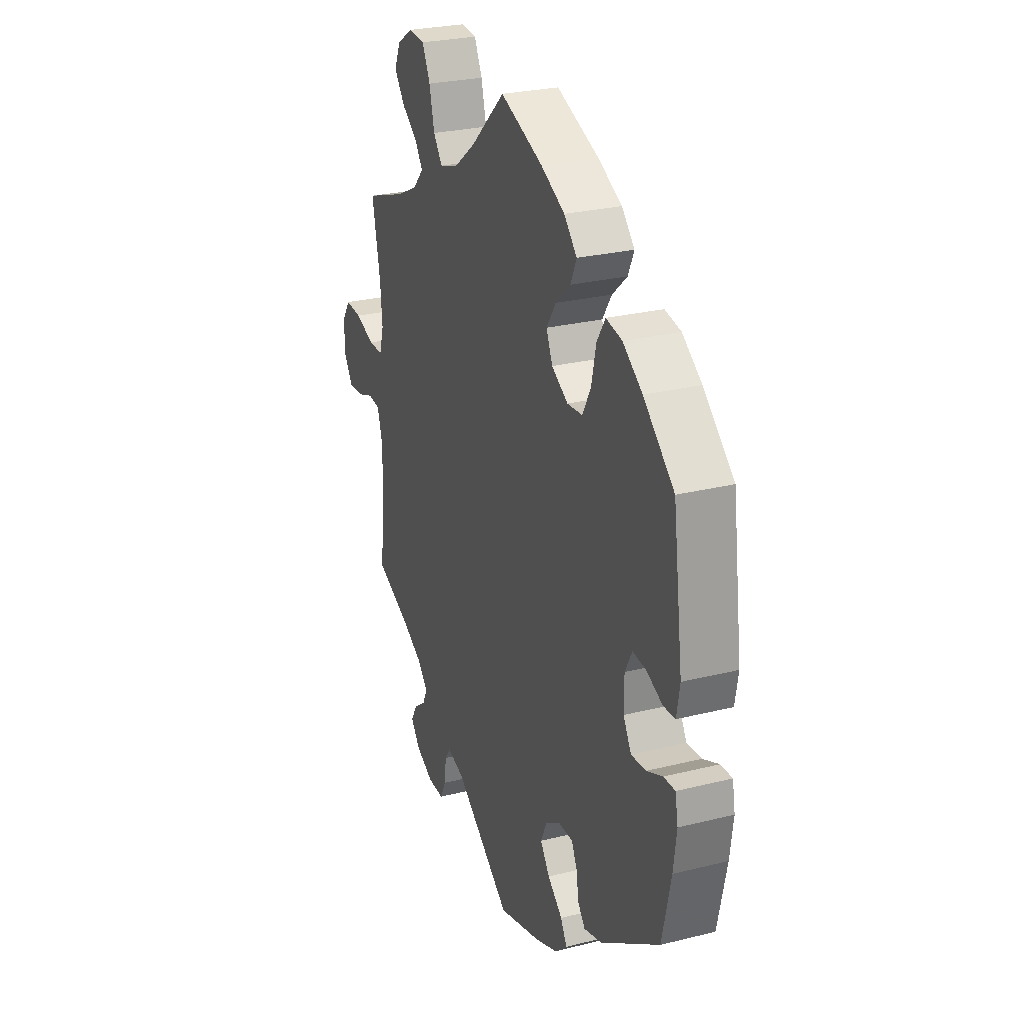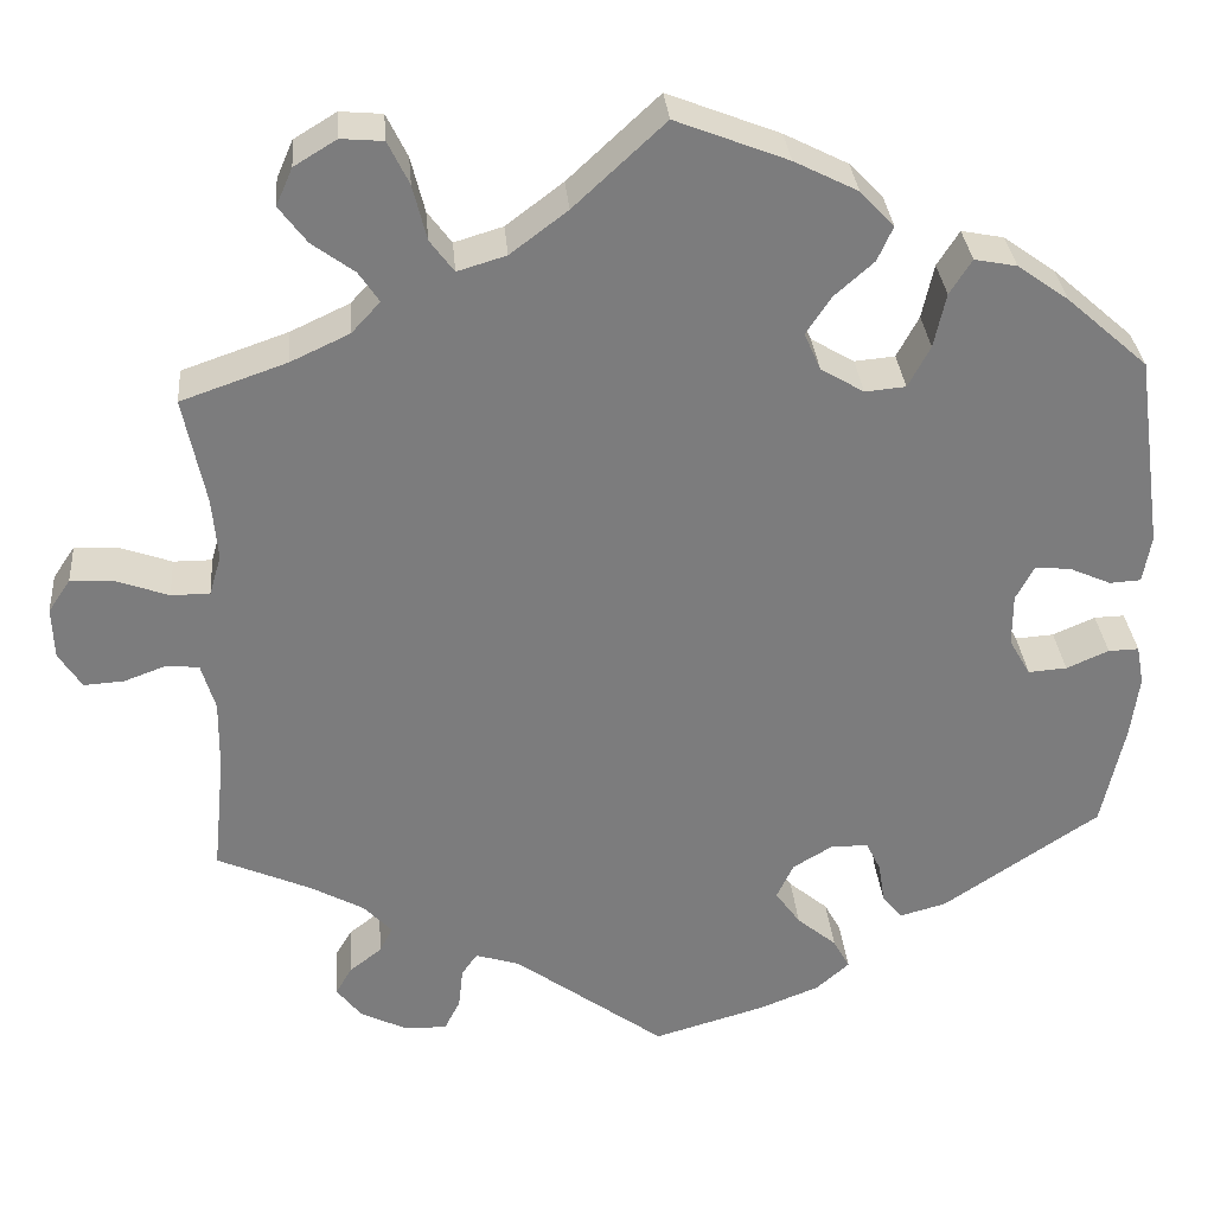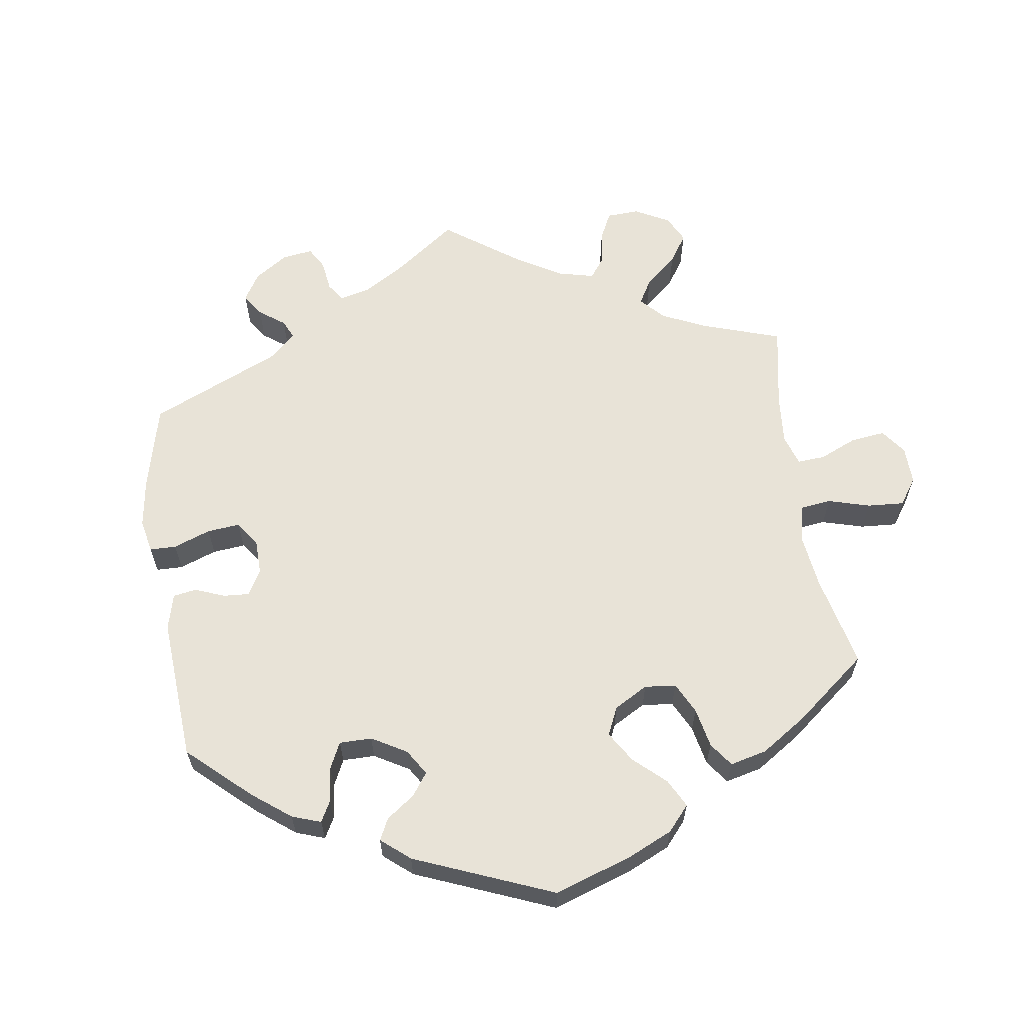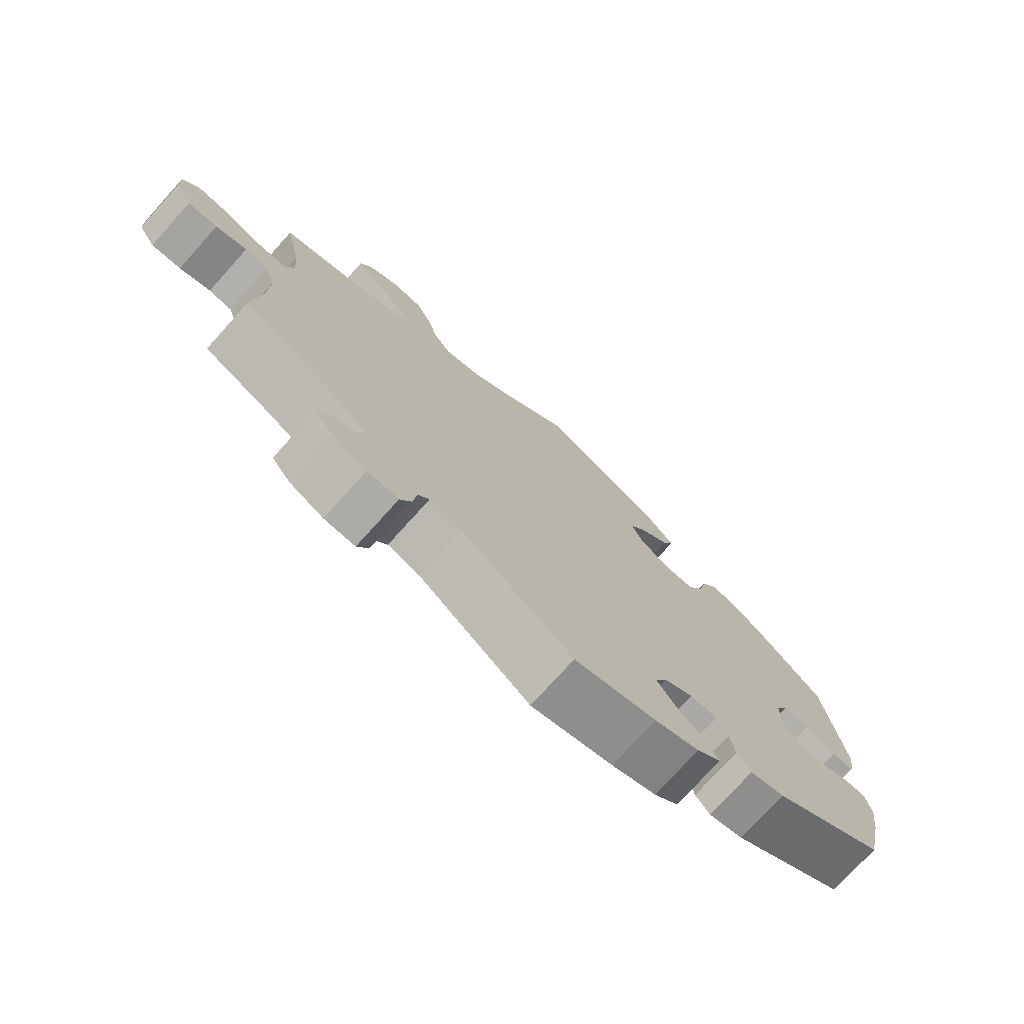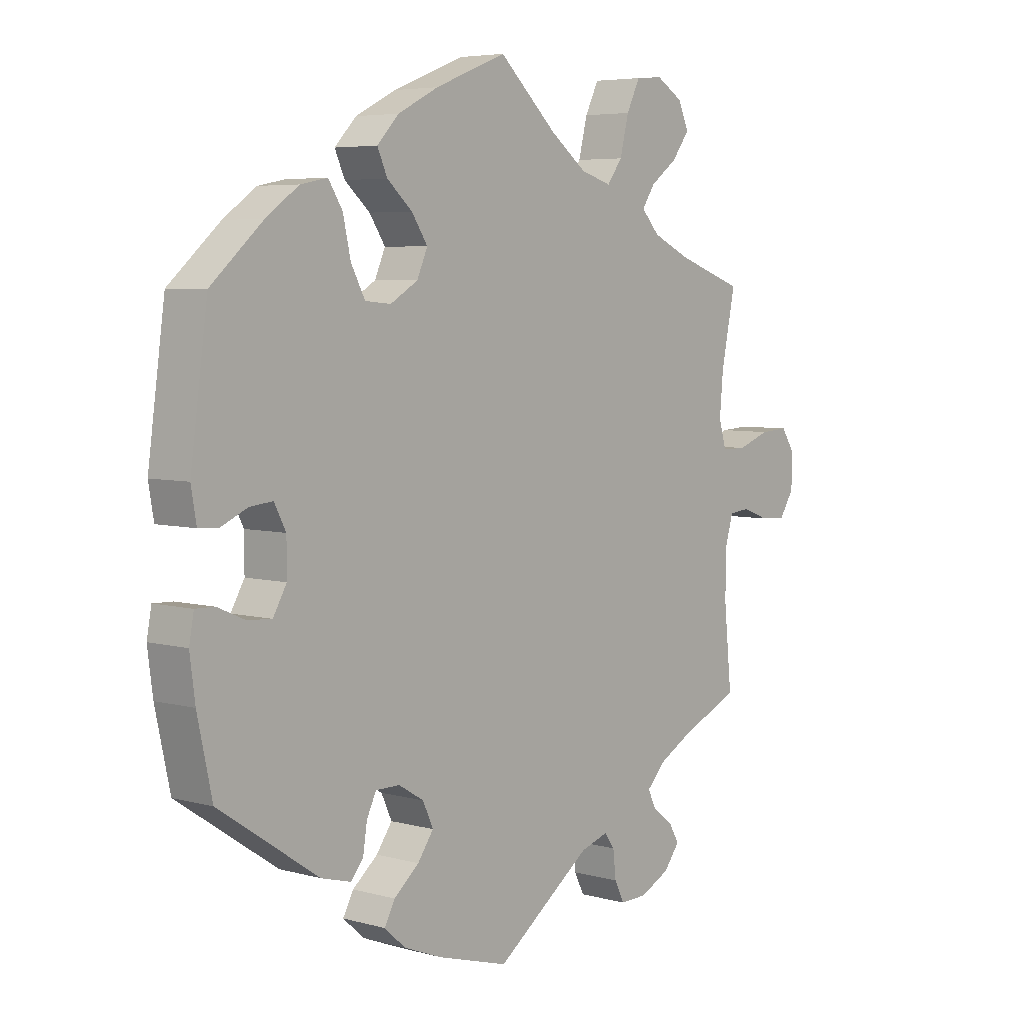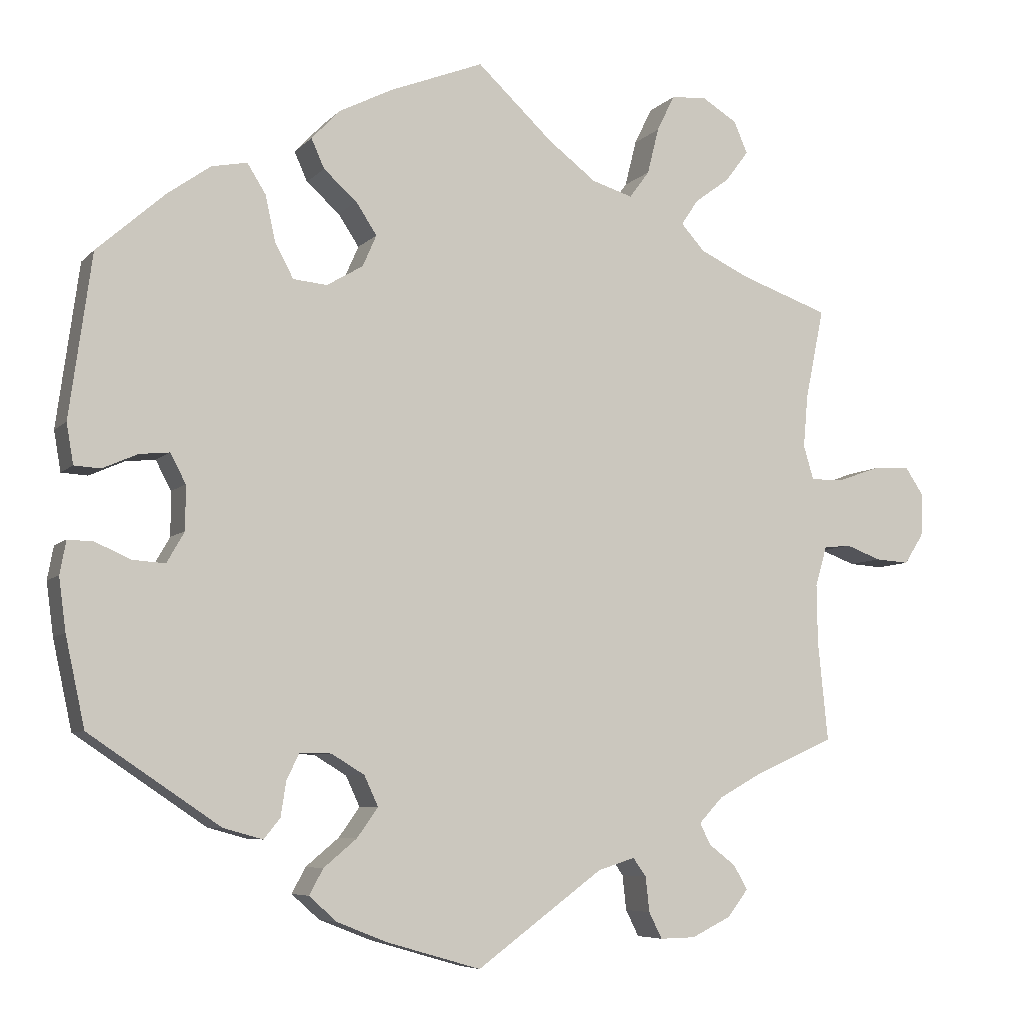
<metadata>
{"format":"obj","ext":"obj","renderer":"f3d","projection":"perspective","resolution":1024,"background":"white","views":[{"elev":26.7,"azim":-111.3,"up":"+Z"},{"elev":31.6,"azim":175.2,"up":"+Z"},{"elev":61.9,"azim":-68.5,"up":"+Y"},{"elev":-75.5,"azim":138.0,"up":"+Z"},{"elev":5.4,"azim":-49.8,"up":"+Z"},{"elev":-6.7,"azim":-22.5,"up":"+Z"}]}
</metadata>
<code>
v 0.099 0.07 0.486
v 0.161 0.07 0.439
v 0.214 0.07 0.423
v 0.24 0.07 0.458
v 0.255 0.07 0.518
v 0.278 0.07 0.565
v 0.324 0.07 0.569
v 0.37 0.07 0.541
v 0.388 0.07 0.5
v 0.358 0.07 0.46
v 0.312 0.07 0.426
v 0.29 0.07 0.393
v 0.321 0.07 0.359
v 0.385 0.07 0.329
v 0.5 0.07 0.289
v 0.476 0.07 0.172
v 0.47 0.07 0.104
v 0.483 0.07 0.06
v 0.525 0.07 0.06
v 0.581 0.07 0.08
v 0.629 0.07 0.083
v 0.653 0.07 0.047
v 0.651 0.07 -0.009
v 0.626 0.07 -0.048
v 0.582 0.07 -0.045
v 0.536 0.07 -0.028
v 0.501 0.07 -0.032
v 0.486 0.07 -0.083
v 0.487 0.07 -0.16
v 0.5 0.07 -0.289
v 0.398 0.07 -0.334
v 0.34 0.07 -0.366
v 0.309 0.07 -0.399
v 0.323 0.07 -0.427
v 0.358 0.07 -0.454
v 0.376 0.07 -0.485
v 0.349 0.07 -0.52
v 0.298 0.07 -0.545
v 0.252 0.07 -0.546
v 0.235 0.07 -0.512
v 0.23 0.07 -0.467
v 0.213 0.07 -0.443
v 0.165 0.07 -0.458
v 0.001 0.07 -0.578
v -0.12 0.07 -0.543
v -0.186 0.07 -0.517
v -0.222 0.07 -0.485
v -0.204 0.07 -0.452
v -0.161 0.07 -0.416
v -0.134 0.07 -0.378
v -0.152 0.07 -0.339
v -0.195 0.07 -0.313
v -0.236 0.07 -0.313
v -0.252 0.07 -0.346
v -0.259 0.07 -0.391
v -0.28 0.07 -0.417
v -0.331 0.07 -0.403
v -0.501 0.07 -0.289
v -0.526 0.07 -0.174
v -0.535 0.07 -0.106
v -0.527 0.07 -0.063
v -0.494 0.07 -0.064
v -0.448 0.07 -0.084
v -0.406 0.07 -0.087
v -0.383 0.07 -0.047
v -0.383 0.07 0.01
v -0.403 0.07 0.048
v -0.442 0.07 0.044
v -0.487 0.07 0.024
v -0.521 0.07 0.026
v -0.53 0.07 0.078
v -0.501 0.07 0.289
v -0.413 0.07 0.367
v -0.357 0.07 0.407
v -0.311 0.07 0.416
v -0.287 0.07 0.378
v -0.274 0.07 0.319
v -0.25 0.07 0.274
v -0.206 0.07 0.27
v -0.159 0.07 0.298
v -0.141 0.07 0.339
v -0.168 0.07 0.38
v -0.211 0.07 0.418
v -0.228 0.07 0.456
v -0.191 0.07 0.495
v -0.122 0.07 0.53
v 0 0.07 0.578
v 0.099 0 0.486
v 0.161 0 0.439
v 0.214 0 0.423
v 0.24 0 0.458
v 0.255 0 0.518
v 0.278 0 0.565
v 0.324 0 0.569
v 0.37 0 0.541
v 0.388 0 0.5
v 0.358 0 0.46
v 0.312 0 0.426
v 0.29 0 0.393
v 0.321 0 0.359
v 0.385 0 0.329
v 0.5 0 0.289
v 0.476 0 0.172
v 0.47 0 0.104
v 0.483 0 0.06
v 0.525 0 0.06
v 0.581 0 0.08
v 0.629 0 0.083
v 0.653 0 0.047
v 0.651 0 -0.009
v 0.626 0 -0.048
v 0.582 0 -0.045
v 0.536 0 -0.028
v 0.501 0 -0.032
v 0.486 0 -0.083
v 0.487 0 -0.16
v 0.5 0 -0.289
v 0.398 0 -0.334
v 0.34 0 -0.366
v 0.309 0 -0.399
v 0.323 0 -0.427
v 0.358 0 -0.454
v 0.376 0 -0.485
v 0.349 0 -0.52
v 0.298 0 -0.545
v 0.252 0 -0.546
v 0.235 0 -0.512
v 0.23 0 -0.467
v 0.213 0 -0.443
v 0.165 0 -0.458
v 0.001 0 -0.578
v -0.12 0 -0.543
v -0.186 0 -0.517
v -0.222 0 -0.485
v -0.204 0 -0.452
v -0.161 0 -0.416
v -0.134 0 -0.378
v -0.152 0 -0.339
v -0.195 0 -0.313
v -0.236 0 -0.313
v -0.252 0 -0.346
v -0.259 0 -0.391
v -0.28 0 -0.417
v -0.331 0 -0.403
v -0.501 0 -0.289
v -0.526 0 -0.174
v -0.535 0 -0.106
v -0.527 0 -0.063
v -0.494 0 -0.064
v -0.448 0 -0.084
v -0.406 0 -0.087
v -0.383 0 -0.047
v -0.383 0 0.01
v -0.403 0 0.048
v -0.442 0 0.044
v -0.487 0 0.024
v -0.521 0 0.026
v -0.53 0 0.078
v -0.501 0 0.289
v -0.413 0 0.367
v -0.357 0 0.407
v -0.311 0 0.416
v -0.287 0 0.378
v -0.274 0 0.319
v -0.25 0 0.274
v -0.206 0 0.27
v -0.159 0 0.298
v -0.141 0 0.339
v -0.168 0 0.38
v -0.211 0 0.418
v -0.228 0 0.456
v -0.191 0 0.495
v -0.122 0 0.53
v 0 0 0.578
f 86 87 1
f 85 86 1 2
f 82 83 84 85
f 81 82 85 2
f 80 81 2 3
f 79 80 3
f 74 75 76 77
f 74 77 78
f 73 74 78
f 72 73 78
f 71 72 78 79
f 68 69 70 71
f 67 68 71 79
f 60 61 62 63
f 60 63 64
f 59 60 64
f 58 59 64
f 57 58 64 65
f 54 55 56 57
f 53 54 57 65
f 46 47 48 49
f 46 49 50
f 43 44 45 46
f 42 43 46 50
f 38 39 40 41
f 38 41 42
f 37 38 42
f 34 35 36 37
f 33 34 37 42
f 32 33 42 50
f 29 30 31
f 28 29 31 32
f 27 28 32 50
f 23 24 25 26
f 23 26 27
f 22 23 27
f 19 20 21 22
f 18 19 22 27
f 17 18 27 50
f 14 15 16
f 13 14 16 17
f 12 13 17 50
f 8 9 10 11
f 8 11 12
f 4 5 6 7
f 3 4 7 8
f 66 67 79 3
f 52 53 65 66
f 51 52 66 3
f 12 50 51
f 3 8 12 51
f 88 174 173
f 89 88 173 172
f 172 171 170 169
f 89 172 169 168
f 90 89 168 167
f 90 167 166
f 164 163 162 161
f 165 164 161
f 165 161 160
f 165 160 159
f 166 165 159 158
f 158 157 156 155
f 166 158 155 154
f 150 149 148 147
f 151 150 147
f 151 147 146
f 151 146 145
f 152 151 145 144
f 144 143 142 141
f 152 144 141 140
f 136 135 134 133
f 137 136 133
f 133 132 131 130
f 137 133 130 129
f 128 127 126 125
f 129 128 125
f 129 125 124
f 124 123 122 121
f 129 124 121 120
f 137 129 120 119
f 118 117 116
f 119 118 116 115
f 137 119 115 114
f 113 112 111 110
f 114 113 110
f 114 110 109
f 109 108 107 106
f 114 109 106 105
f 137 114 105 104
f 103 102 101
f 104 103 101 100
f 137 104 100 99
f 98 97 96 95
f 99 98 95
f 94 93 92 91
f 95 94 91 90
f 90 166 154 153
f 153 152 140 139
f 90 153 139 138
f 138 137 99
f 138 99 95 90
f 1 88 89 2
f 2 89 90 3
f 3 90 91 4
f 4 91 92 5
f 5 92 93 6
f 6 93 94 7
f 7 94 95 8
f 8 95 96 9
f 9 96 97 10
f 10 97 98 11
f 11 98 99 12
f 12 99 100 13
f 13 100 101 14
f 14 101 102 15
f 15 102 103 16
f 16 103 104 17
f 17 104 105 18
f 18 105 106 19
f 19 106 107 20
f 20 107 108 21
f 21 108 109 22
f 22 109 110 23
f 23 110 111 24
f 24 111 112 25
f 25 112 113 26
f 26 113 114 27
f 27 114 115 28
f 28 115 116 29
f 29 116 117 30
f 30 117 118 31
f 31 118 119 32
f 32 119 120 33
f 33 120 121 34
f 34 121 122 35
f 35 122 123 36
f 36 123 124 37
f 37 124 125 38
f 38 125 126 39
f 39 126 127 40
f 40 127 128 41
f 41 128 129 42
f 42 129 130 43
f 43 130 131 44
f 44 131 132 45
f 45 132 133 46
f 46 133 134 47
f 47 134 135 48
f 48 135 136 49
f 49 136 137 50
f 50 137 138 51
f 51 138 139 52
f 52 139 140 53
f 53 140 141 54
f 54 141 142 55
f 55 142 143 56
f 56 143 144 57
f 57 144 145 58
f 58 145 146 59
f 59 146 147 60
f 60 147 148 61
f 61 148 149 62
f 62 149 150 63
f 63 150 151 64
f 64 151 152 65
f 65 152 153 66
f 66 153 154 67
f 67 154 155 68
f 68 155 156 69
f 69 156 157 70
f 70 157 158 71
f 71 158 159 72
f 72 159 160 73
f 73 160 161 74
f 74 161 162 75
f 75 162 163 76
f 76 163 164 77
f 77 164 165 78
f 78 165 166 79
f 79 166 167 80
f 80 167 168 81
f 81 168 169 82
f 82 169 170 83
f 83 170 171 84
f 84 171 172 85
f 85 172 173 86
f 86 173 174 87
f 87 174 88 1

</code>
